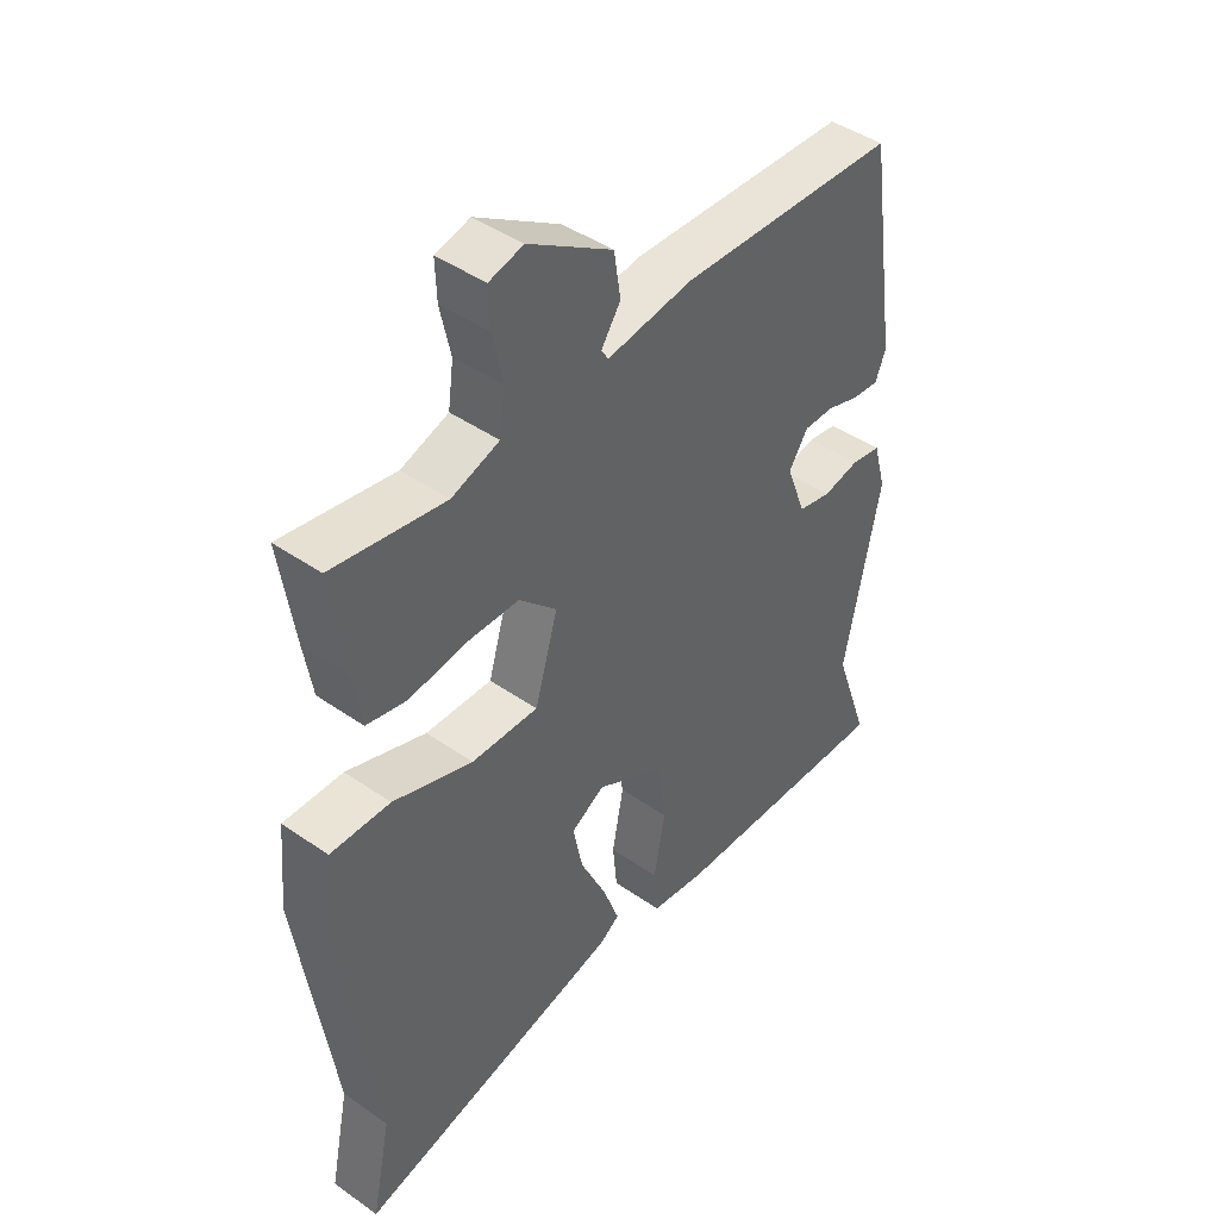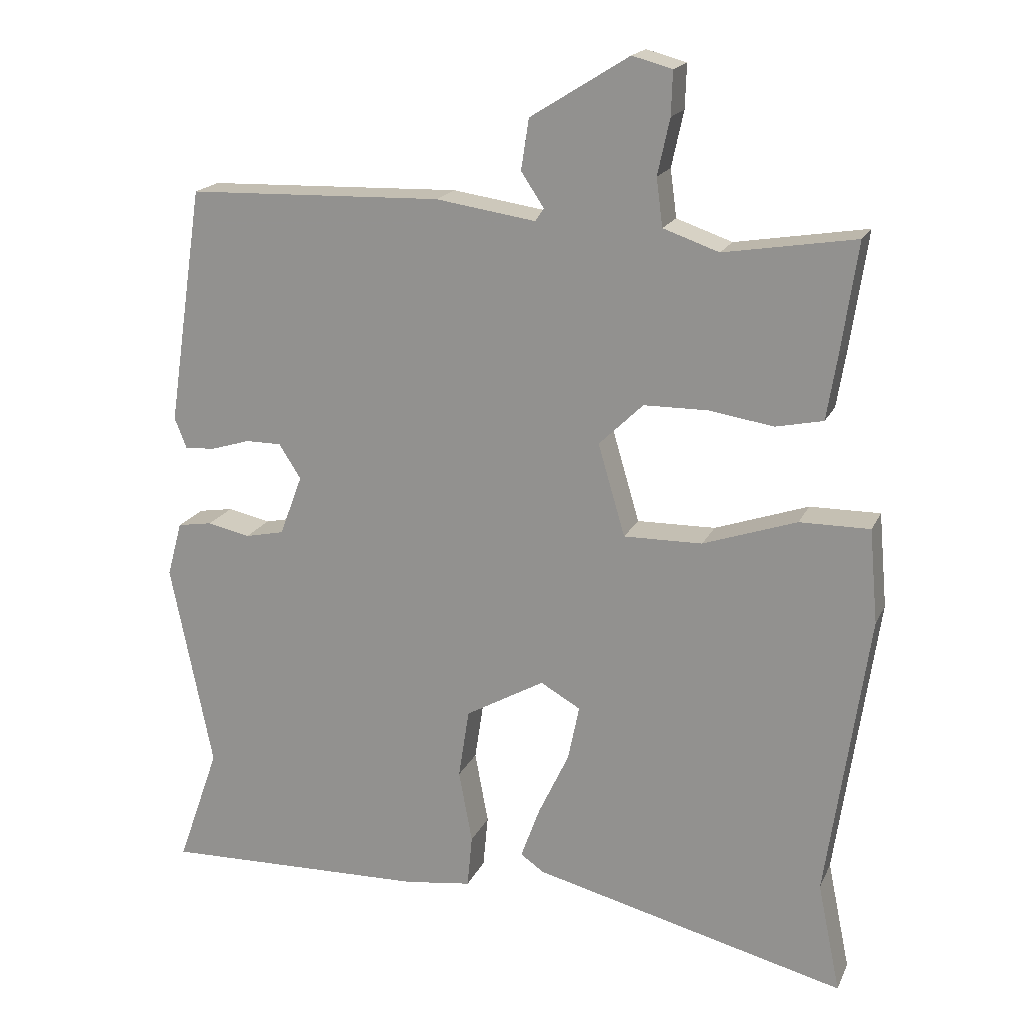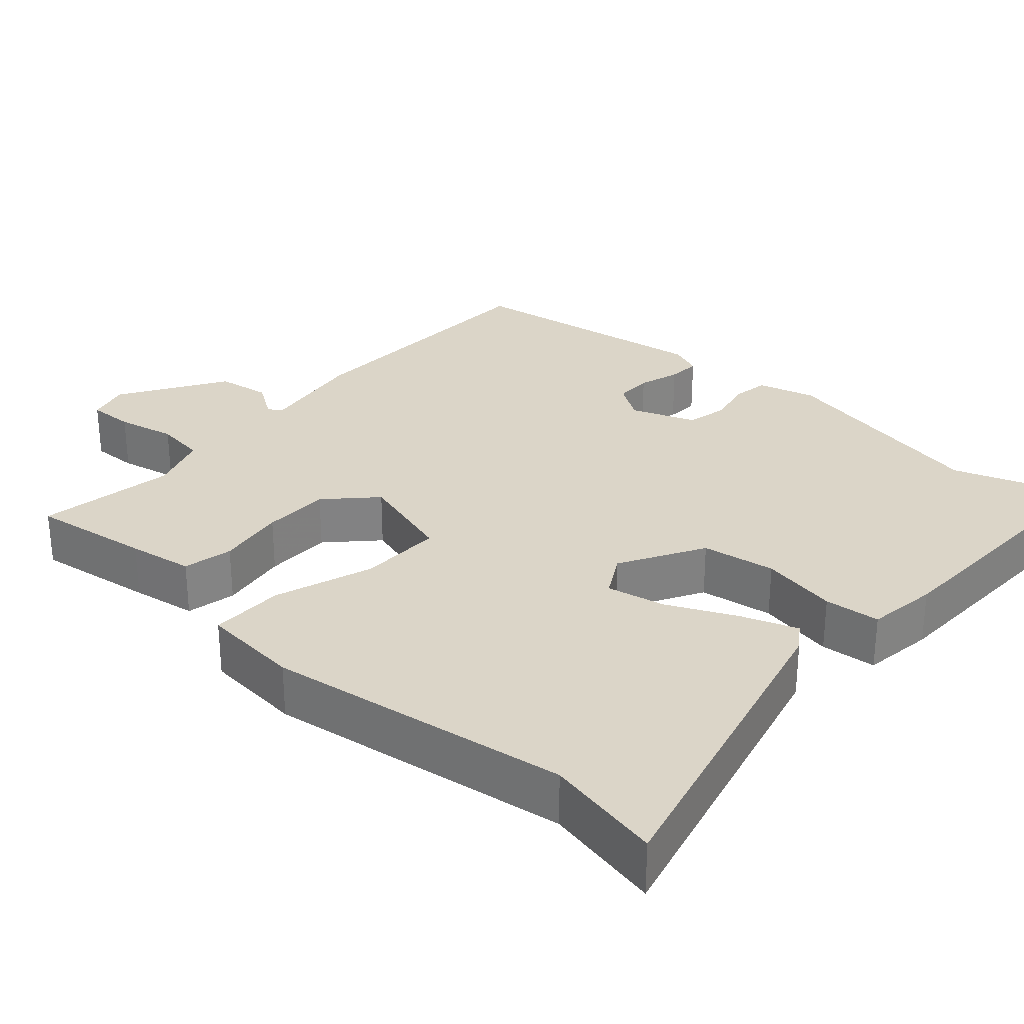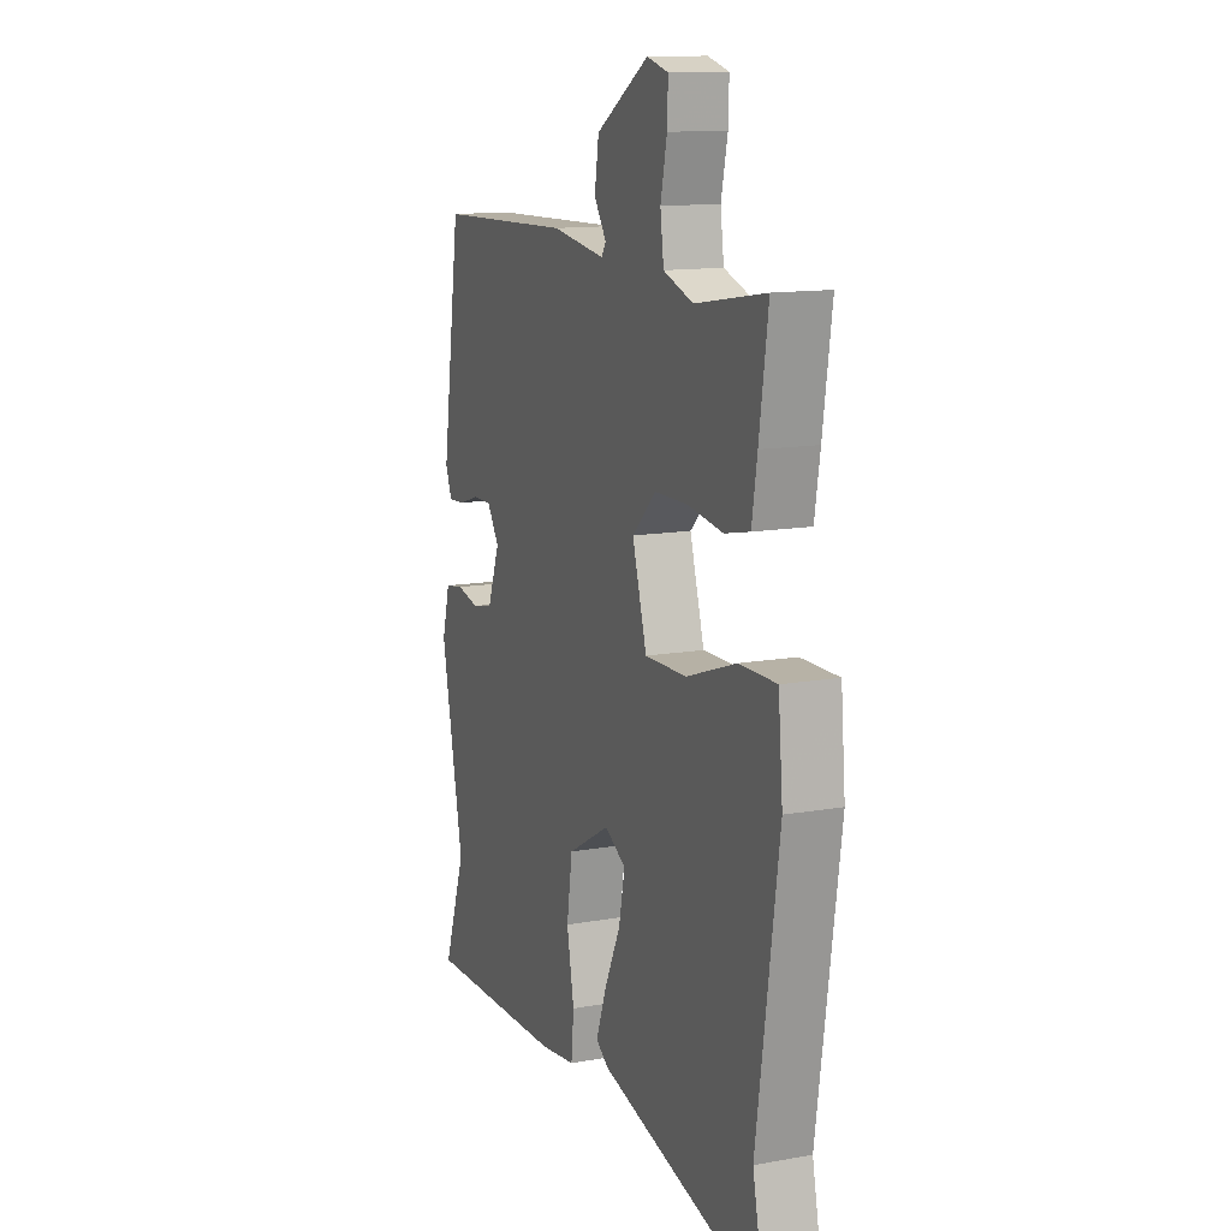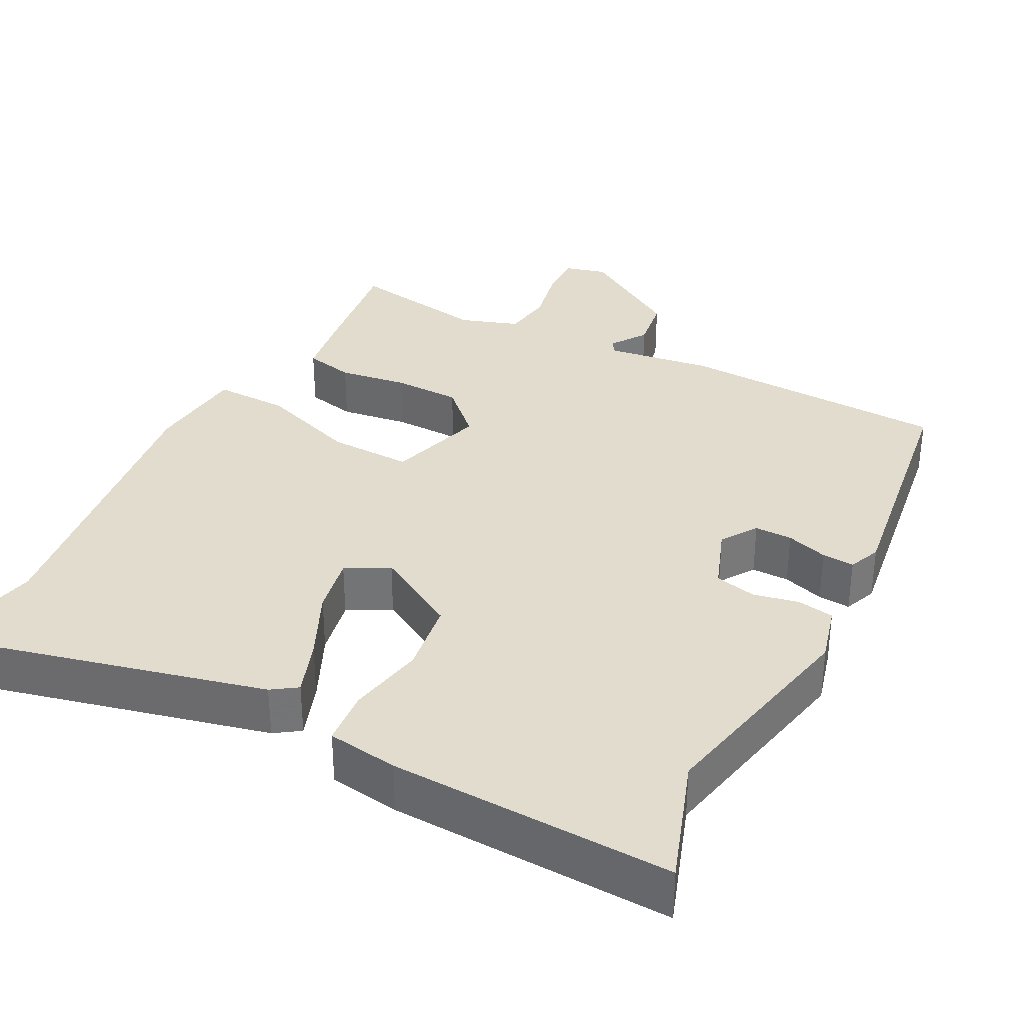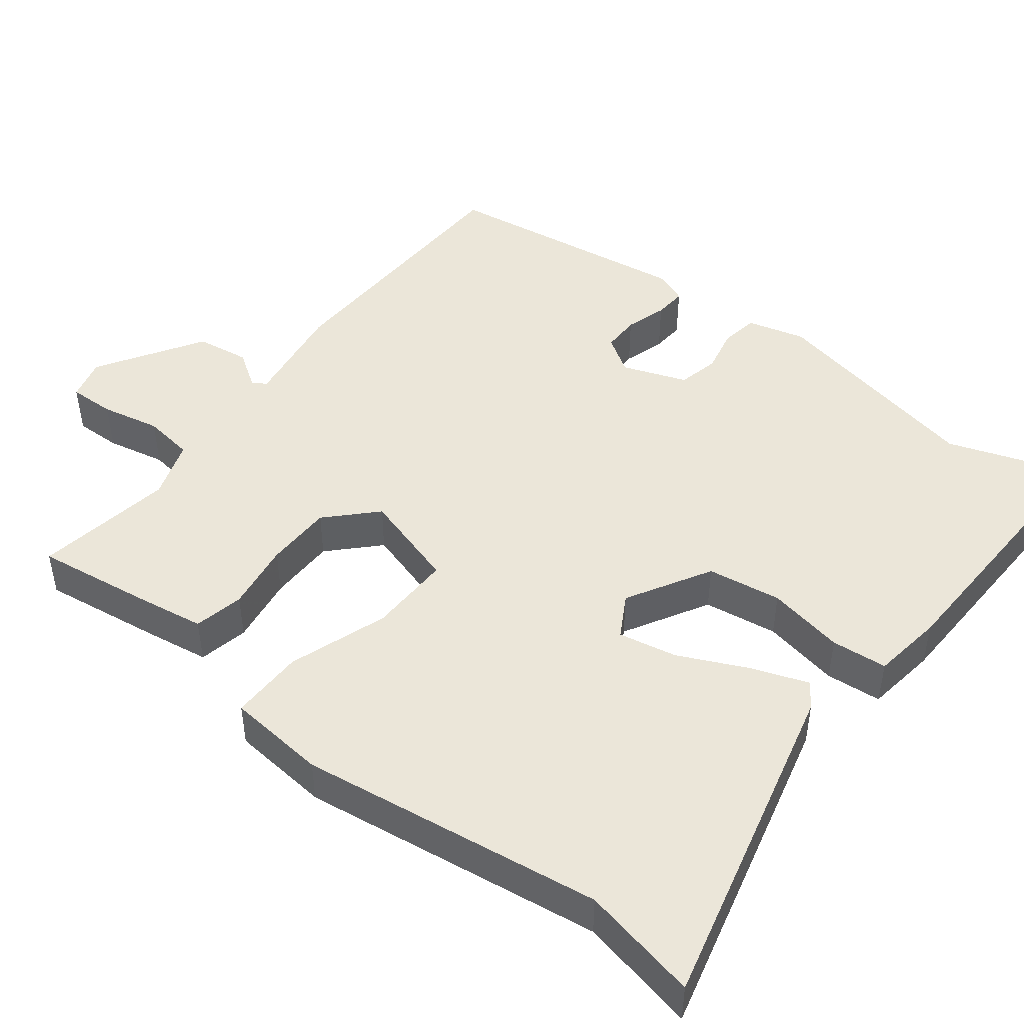
<metadata>
{"format":"obj","ext":"obj","renderer":"f3d","projection":"perspective","resolution":1024,"background":"white","views":[{"elev":43.9,"azim":129.3,"up":"+Z"},{"elev":18.4,"azim":18.9,"up":"+Z"},{"elev":29.5,"azim":131.8,"up":"+Y"},{"elev":13.0,"azim":67.7,"up":"+Z"},{"elev":34.1,"azim":-152.1,"up":"+Y"},{"elev":47.0,"azim":128.0,"up":"+Y"}]}
</metadata>
<code>
v 0.483 0.07 -0.42
v 0.515 0.07 -0.575
v 0.075 0.07 -0.465
v 0.042 0.07 -0.442
v 0.069 0.07 -0.368
v 0.112 0.07 -0.277
v 0.128 0.07 -0.199
v 0.072 0.07 -0.167
v -0.039 0.07 -0.23
v -0.054 0.07 -0.328
v -0.035 0.07 -0.43
v -0.042 0.07 -0.504
v -0.136 0.07 -0.517
v -0.51 0.07 -0.528
v -0.451 0.07 -0.361
v -0.51 0.07 -0.069
v -0.489 0.07 0.008
v -0.44 0.07 0.016
v -0.38 0.07 0.003
v -0.325 0.07 0.015
v -0.293 0.07 0.1
v -0.324 0.07 0.148
v -0.374 0.07 0.148
v -0.429 0.07 0.131
v -0.472 0.07 0.128
v -0.489 0.07 0.171
v -0.439 0.07 0.505
v -0.08 0.07 0.516
v 0.06 0.07 0.495
v 0.072 0.07 0.513
v 0.04 0.07 0.561
v 0.051 0.07 0.632
v 0.189 0.07 0.718
v 0.245 0.07 0.703
v 0.243 0.07 0.642
v 0.226 0.07 0.564
v 0.235 0.07 0.497
v 0.313 0.07 0.47
v 0.497 0.07 0.5
v 0.474 0.07 0.342
v 0.46 0.07 0.256
v 0.394 0.07 0.242
v 0.303 0.07 0.256
v 0.214 0.07 0.255
v 0.152 0.07 0.195
v 0.19 0.07 0.066
v 0.3 0.07 0.068
v 0.431 0.07 0.113
v 0.529 0.07 0.114
v 0.541 0.07 -0.018
v 0.483 0 -0.42
v 0.515 0 -0.575
v 0.075 0 -0.465
v 0.042 0 -0.442
v 0.069 0 -0.368
v 0.112 0 -0.277
v 0.128 0 -0.199
v 0.072 0 -0.167
v -0.039 0 -0.23
v -0.054 0 -0.328
v -0.035 0 -0.43
v -0.042 0 -0.504
v -0.136 0 -0.517
v -0.51 0 -0.528
v -0.451 0 -0.361
v -0.51 0 -0.069
v -0.489 0 0.008
v -0.44 0 0.016
v -0.38 0 0.003
v -0.325 0 0.015
v -0.293 0 0.1
v -0.324 0 0.148
v -0.374 0 0.148
v -0.429 0 0.131
v -0.472 0 0.128
v -0.489 0 0.171
v -0.439 0 0.505
v -0.08 0 0.516
v 0.06 0 0.495
v 0.072 0 0.513
v 0.04 0 0.561
v 0.051 0 0.632
v 0.189 0 0.718
v 0.245 0 0.703
v 0.243 0 0.642
v 0.226 0 0.564
v 0.235 0 0.497
v 0.313 0 0.47
v 0.497 0 0.5
v 0.474 0 0.342
v 0.46 0 0.256
v 0.394 0 0.242
v 0.303 0 0.256
v 0.214 0 0.255
v 0.152 0 0.195
v 0.19 0 0.066
v 0.3 0 0.068
v 0.431 0 0.113
v 0.529 0 0.114
v 0.541 0 -0.018
f 49 50 1
f 48 49 1
f 47 48 1
f 1 2 3
f 47 1 3
f 46 47 3
f 41 42 43
f 40 41 43
f 39 40 43
f 38 39 43
f 37 38 43 44
f 36 37 44 45
f 34 35 36
f 33 34 36
f 32 33 36
f 31 32 36
f 30 31 36
f 29 30 36 45
f 27 28 29
f 26 27 29
f 25 26 29
f 24 25 29
f 23 24 29
f 22 23 29 45
f 17 18 19
f 16 17 19
f 15 16 19
f 15 19 20
f 13 14 15
f 12 13 15
f 11 12 15
f 10 11 15
f 15 20 21
f 10 15 21
f 9 10 21
f 3 4 5 6
f 3 6 7
f 46 3 7
f 22 45 46
f 21 22 46
f 9 21 46
f 8 9 46
f 7 8 46
f 51 100 99
f 51 99 98
f 51 98 97
f 53 52 51
f 53 51 97
f 53 97 96
f 93 92 91
f 93 91 90
f 93 90 89
f 93 89 88
f 94 93 88 87
f 95 94 87 86
f 86 85 84
f 86 84 83
f 86 83 82
f 86 82 81
f 86 81 80
f 95 86 80 79
f 79 78 77
f 79 77 76
f 79 76 75
f 79 75 74
f 79 74 73
f 95 79 73 72
f 69 68 67
f 69 67 66
f 69 66 65
f 70 69 65
f 65 64 63
f 65 63 62
f 65 62 61
f 65 61 60
f 71 70 65
f 71 65 60
f 71 60 59
f 56 55 54 53
f 57 56 53
f 57 53 96
f 96 95 72
f 96 72 71
f 96 71 59
f 96 59 58
f 96 58 57
f 1 51 52 2
f 2 52 53 3
f 3 53 54 4
f 4 54 55 5
f 5 55 56 6
f 6 56 57 7
f 7 57 58 8
f 8 58 59 9
f 9 59 60 10
f 10 60 61 11
f 11 61 62 12
f 12 62 63 13
f 13 63 64 14
f 14 64 65 15
f 15 65 66 16
f 16 66 67 17
f 17 67 68 18
f 18 68 69 19
f 19 69 70 20
f 20 70 71 21
f 21 71 72 22
f 22 72 73 23
f 23 73 74 24
f 24 74 75 25
f 25 75 76 26
f 26 76 77 27
f 27 77 78 28
f 28 78 79 29
f 29 79 80 30
f 30 80 81 31
f 31 81 82 32
f 32 82 83 33
f 33 83 84 34
f 34 84 85 35
f 35 85 86 36
f 36 86 87 37
f 37 87 88 38
f 38 88 89 39
f 39 89 90 40
f 40 90 91 41
f 41 91 92 42
f 42 92 93 43
f 43 93 94 44
f 44 94 95 45
f 45 95 96 46
f 46 96 97 47
f 47 97 98 48
f 48 98 99 49
f 49 99 100 50
f 50 100 51 1

</code>
